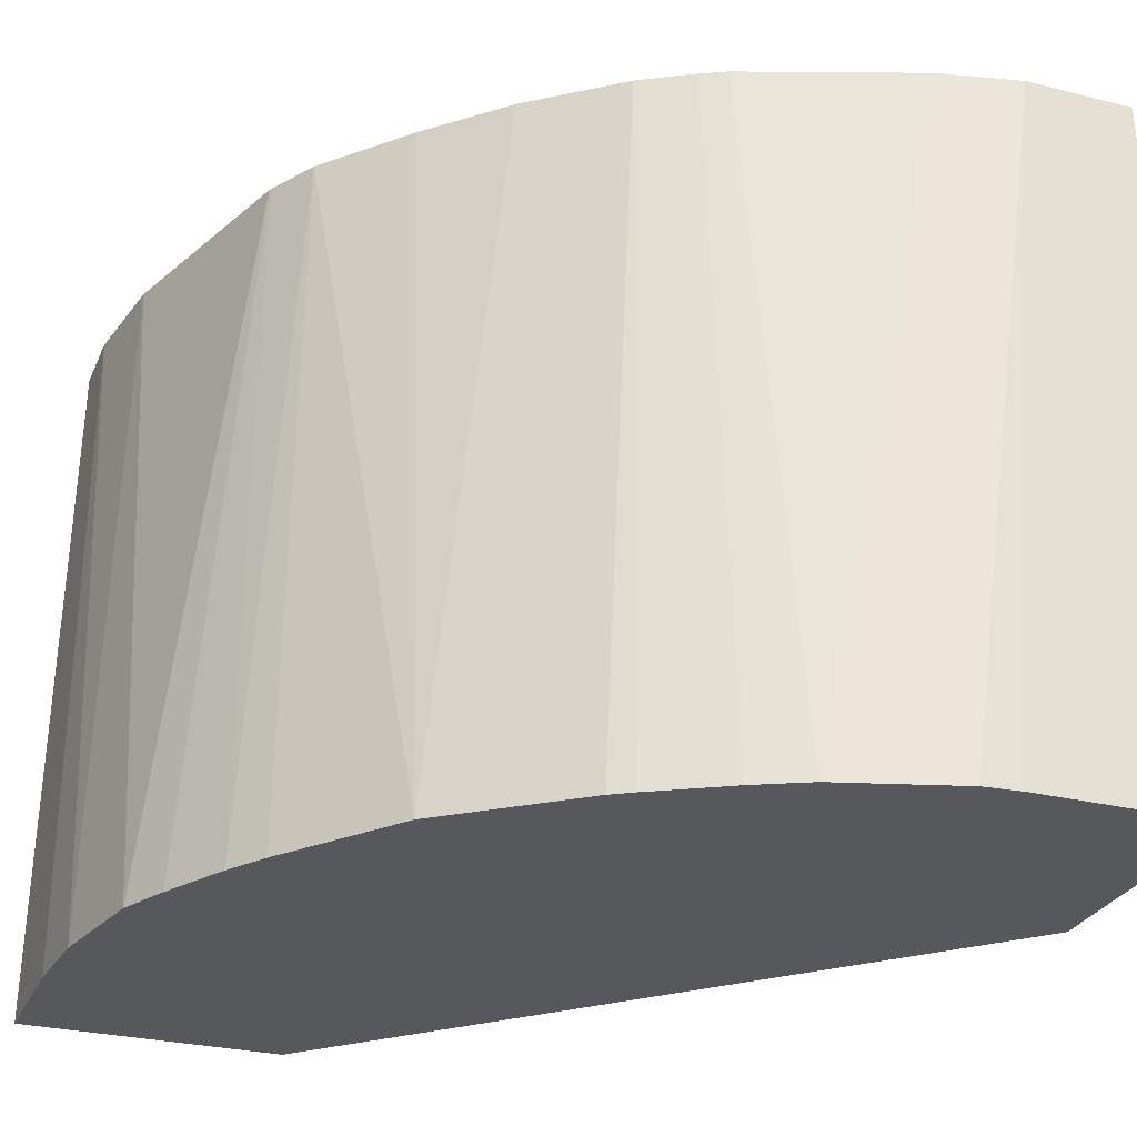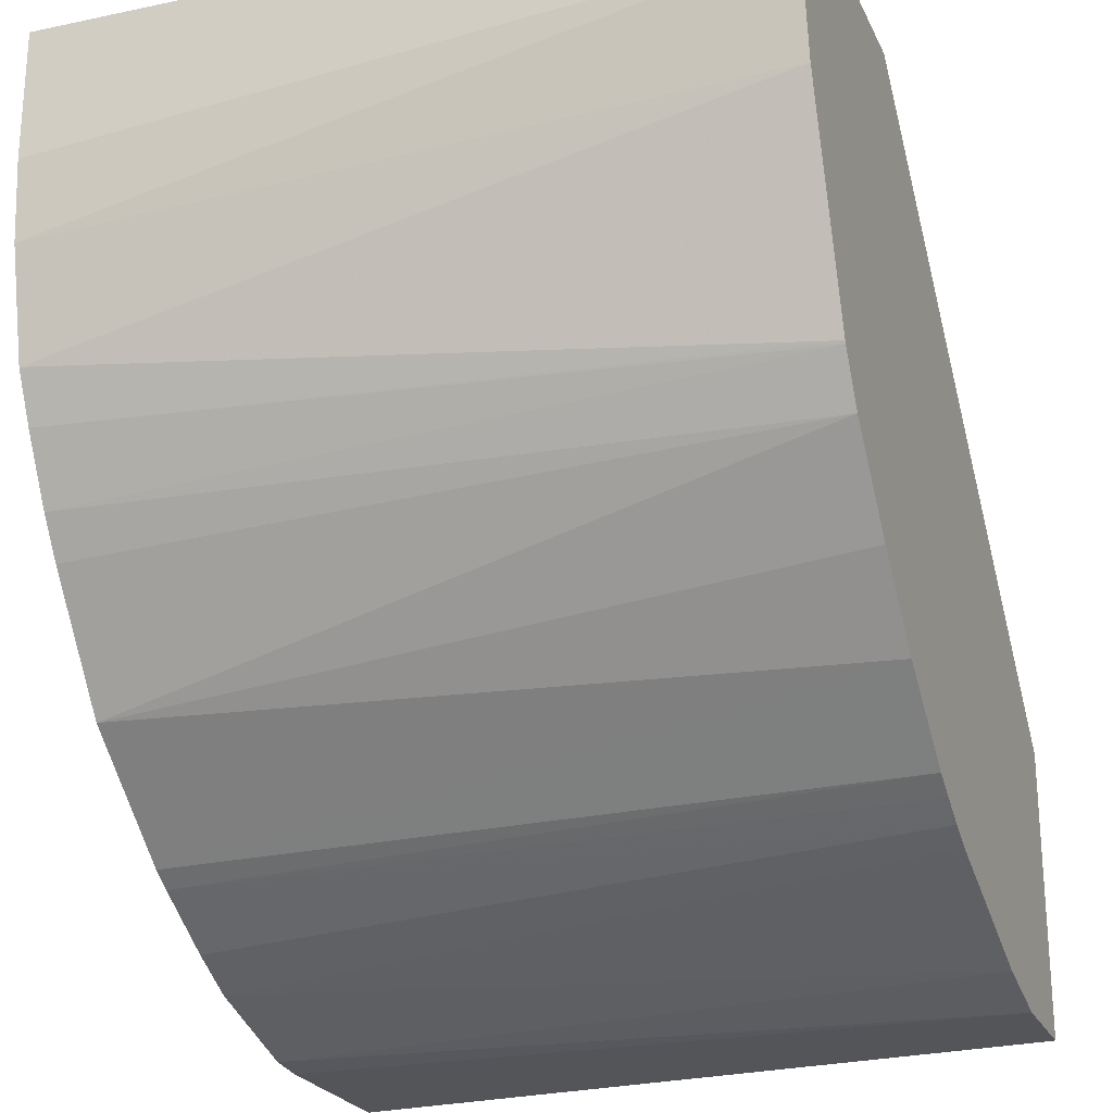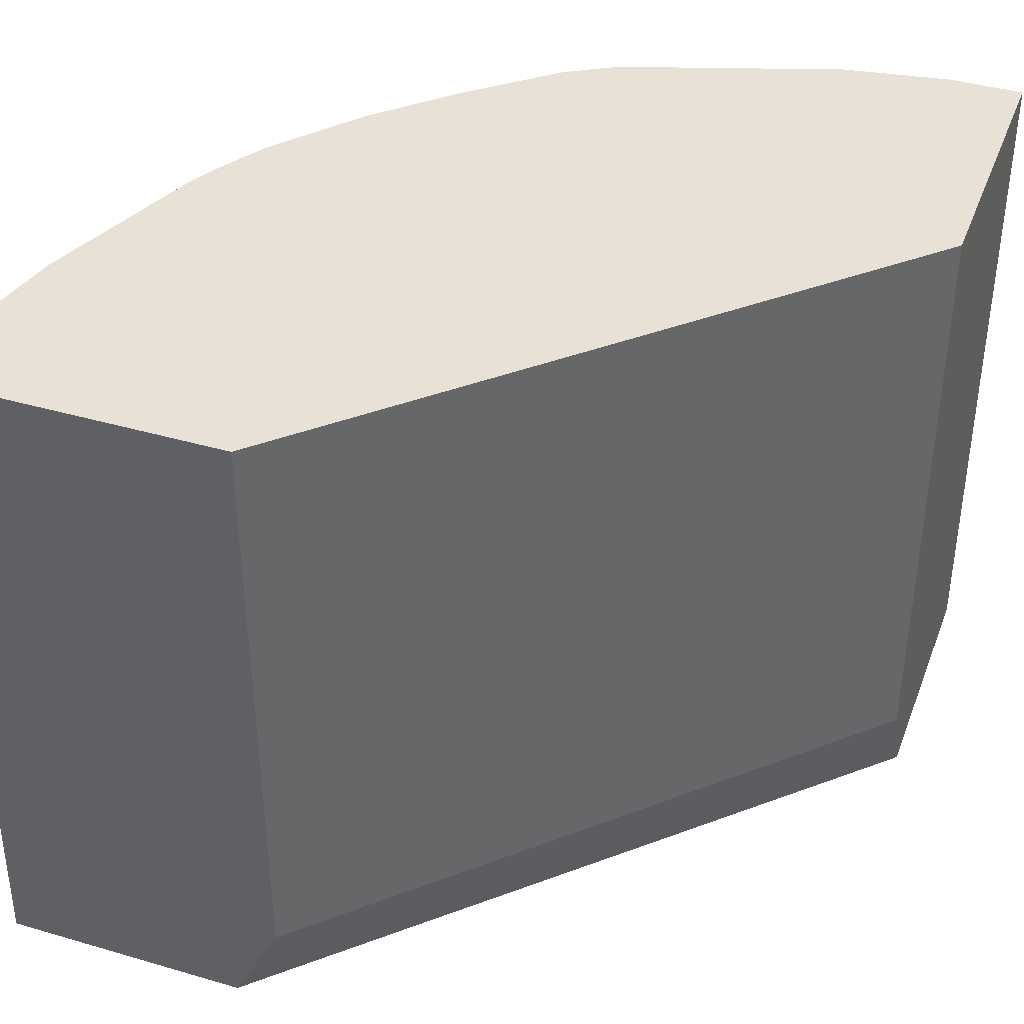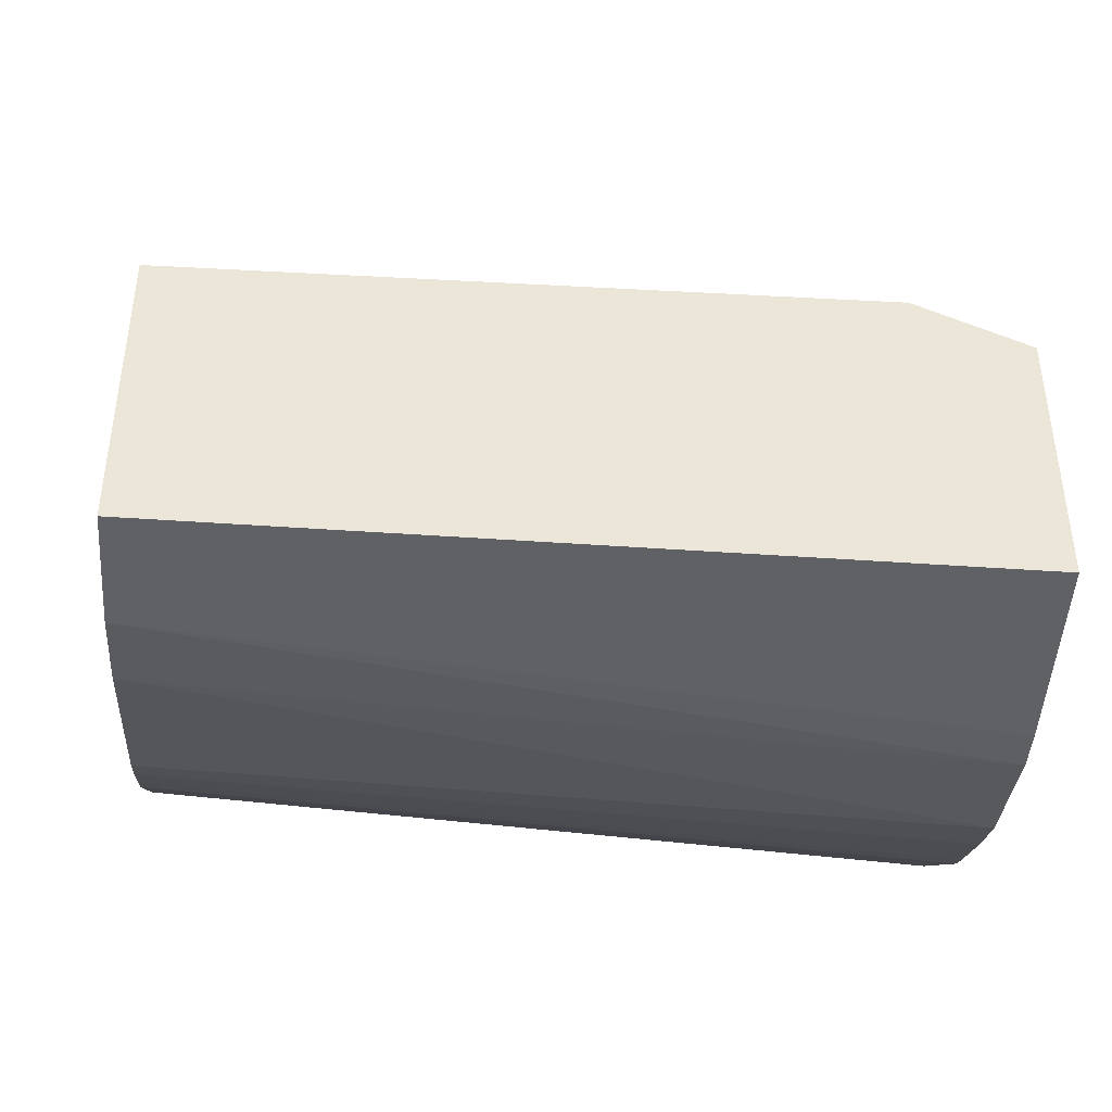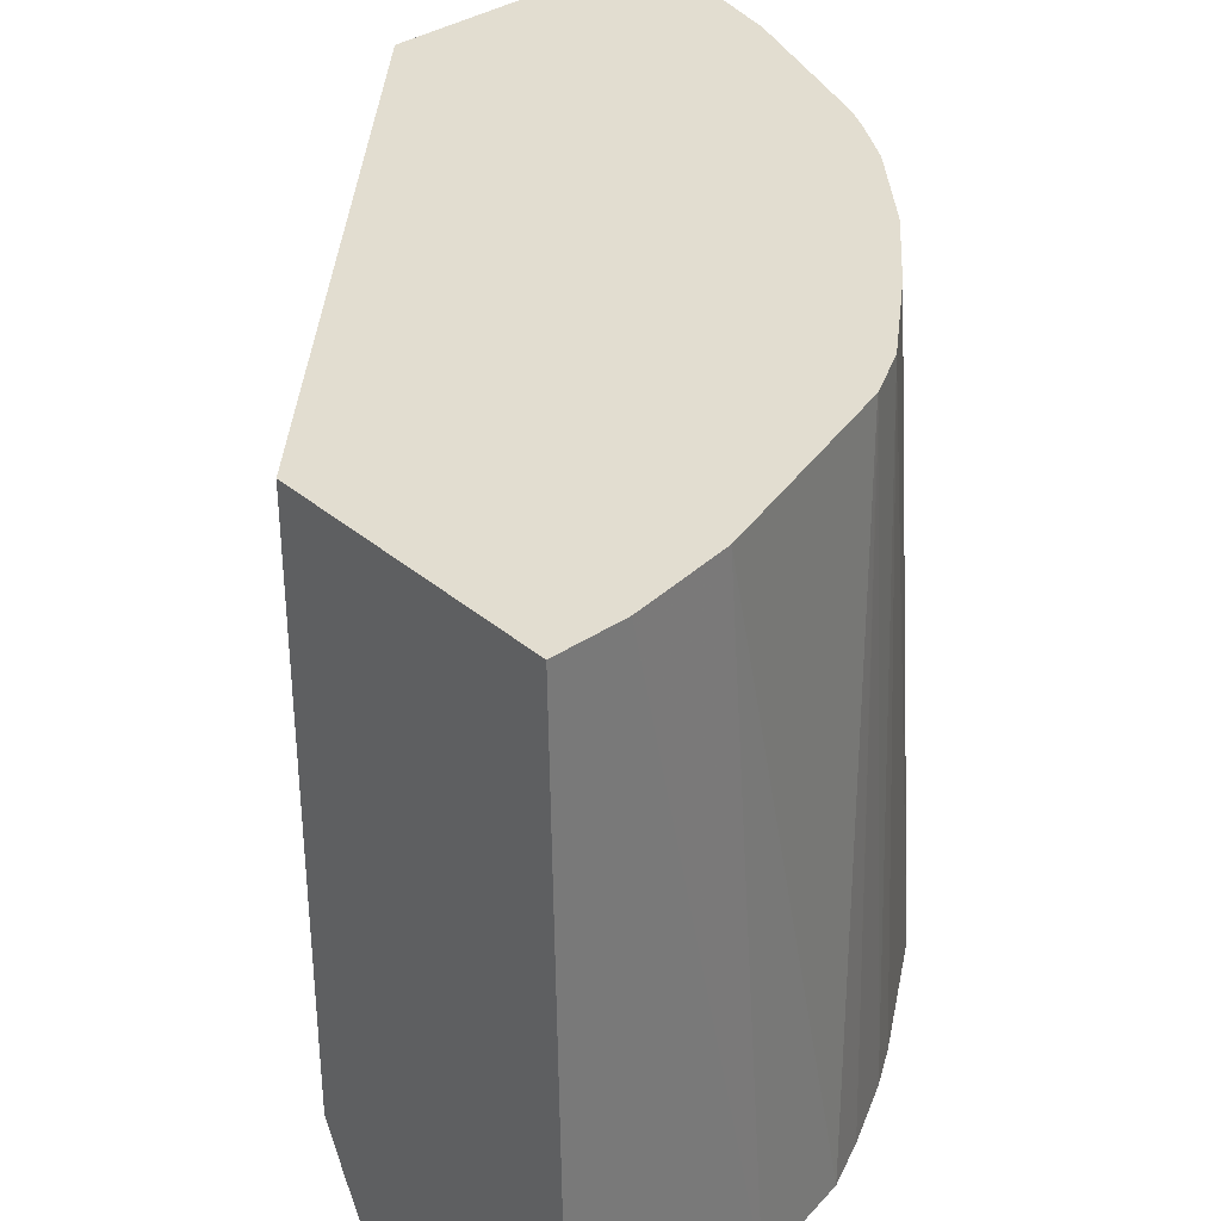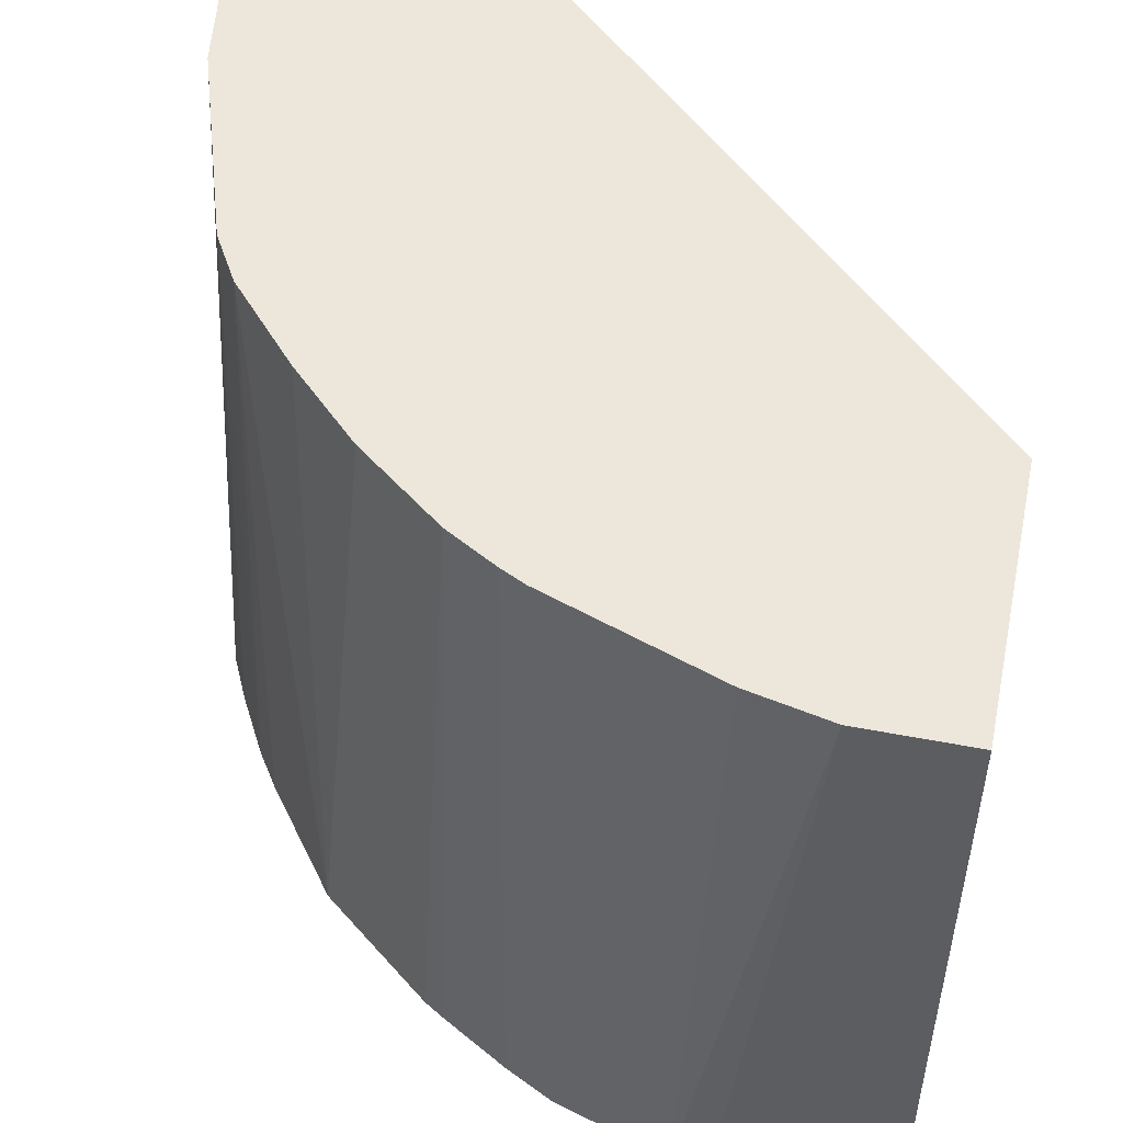
<metadata>
{"format":"obj","ext":"obj","renderer":"f3d","projection":"perspective","resolution":1024,"background":"white","views":[{"elev":-28.3,"azim":159.5,"up":"+Y"},{"elev":-23.9,"azim":110.4,"up":"+Z"},{"elev":40.2,"azim":-70.2,"up":"+Y"},{"elev":-45.5,"azim":-93.6,"up":"+Z"},{"elev":35.2,"azim":48.2,"up":"+Y"},{"elev":51.0,"azim":-168.1,"up":"+Y"}]}
</metadata>
<code>
v 0.2198 0.4454 0.0004437
v 0.2163 0.6397 0.0004437
v 0.1491 0.4454 0.0004437
v 0.2198 0.4454 -0.03584
v 0.1377 0.6397 0.0004437
v 0.2163 0.6397 -0.01967
v 0.1438 0.4572 0.0004437
v 3.835e-05 0.472 -0.1377
v 3.835e-05 0.4458 -0.1508
v 3.835e-05 0.4454 -0.151
v 0.2181 0.4454 -0.05814
v 0.1377 0.472 0.0004437
v 3.835e-05 0.6397 -0.1377
v 0.2117 0.6397 -0.04861
v 3.835e-05 0.4454 -0.2198
v 0.2132 0.4454 -0.08026
v 3.835e-05 0.6397 -0.2163
v 0.2114 0.4454 -0.08811
v 0.192 0.6397 -0.1076
v 0.04853 0.4454 -0.2198
v 0.03007 0.6397 -0.2163
v 0.2051 0.4454 -0.1011
v 0.1916 0.6397 -0.1084
v 0.05901 0.4454 -0.2189
v 0.05219 0.6397 -0.2114
v 0.1952 0.4454 -0.1187
v 0.1839 0.6397 -0.1215
v 0.09137 0.4454 -0.2093
v 0.0995 0.6397 -0.1943
v 0.1882 0.4454 -0.1292
v 0.1643 0.4454 -0.1608
v 0.1639 0.6397 -0.1442
v 0.1053 0.4454 -0.2023
v 0.1064 0.6397 -0.1909
v 0.1442 0.6397 -0.1639
v 0.1307 0.4454 -0.1875
v 0.125 0.4454 -0.191
v 0.1137 0.6397 -0.1866
v 0.1203 0.6397 -0.1828
f 8 10 9
f 15 21 20
f 15 17 21
f 14 18 19
f 14 16 18
f 11 16 14
f 8 15 10
f 18 22 19
f 8 13 17
f 7 12 8
f 6 11 14
f 5 8 12
f 5 13 8
f 4 11 6
f 3 9 10
f 8 17 15
f 19 22 23
f 3 8 9
f 21 25 24
f 37 38 39
f 36 37 39
f 35 36 39
f 34 38 37
f 33 34 37
f 31 36 35
f 31 35 32
f 20 21 24
f 29 34 33
f 27 31 32
f 27 30 31
f 26 30 27
f 25 29 28
f 24 25 28
f 23 26 27
f 22 26 23
f 28 29 33
f 3 7 8
f 2 38 34
f 2 17 13
f 1 26 22
f 1 30 26
f 1 31 30
f 1 36 31
f 1 37 36
f 1 33 37
f 1 28 33
f 1 24 28
f 1 20 24
f 1 15 20
f 1 10 15
f 1 3 10
f 1 7 3
f 1 12 7
f 1 2 5
f 1 22 18
f 1 18 16
f 1 5 12
f 1 11 4
f 2 21 17
f 2 25 21
f 2 29 25
f 2 34 29
f 1 16 11
f 2 39 38
f 2 35 39
f 2 13 5
f 2 27 32
f 2 23 27
f 2 19 23
f 2 14 19
f 2 6 14
f 1 6 2
f 1 4 6
f 2 32 35

</code>
